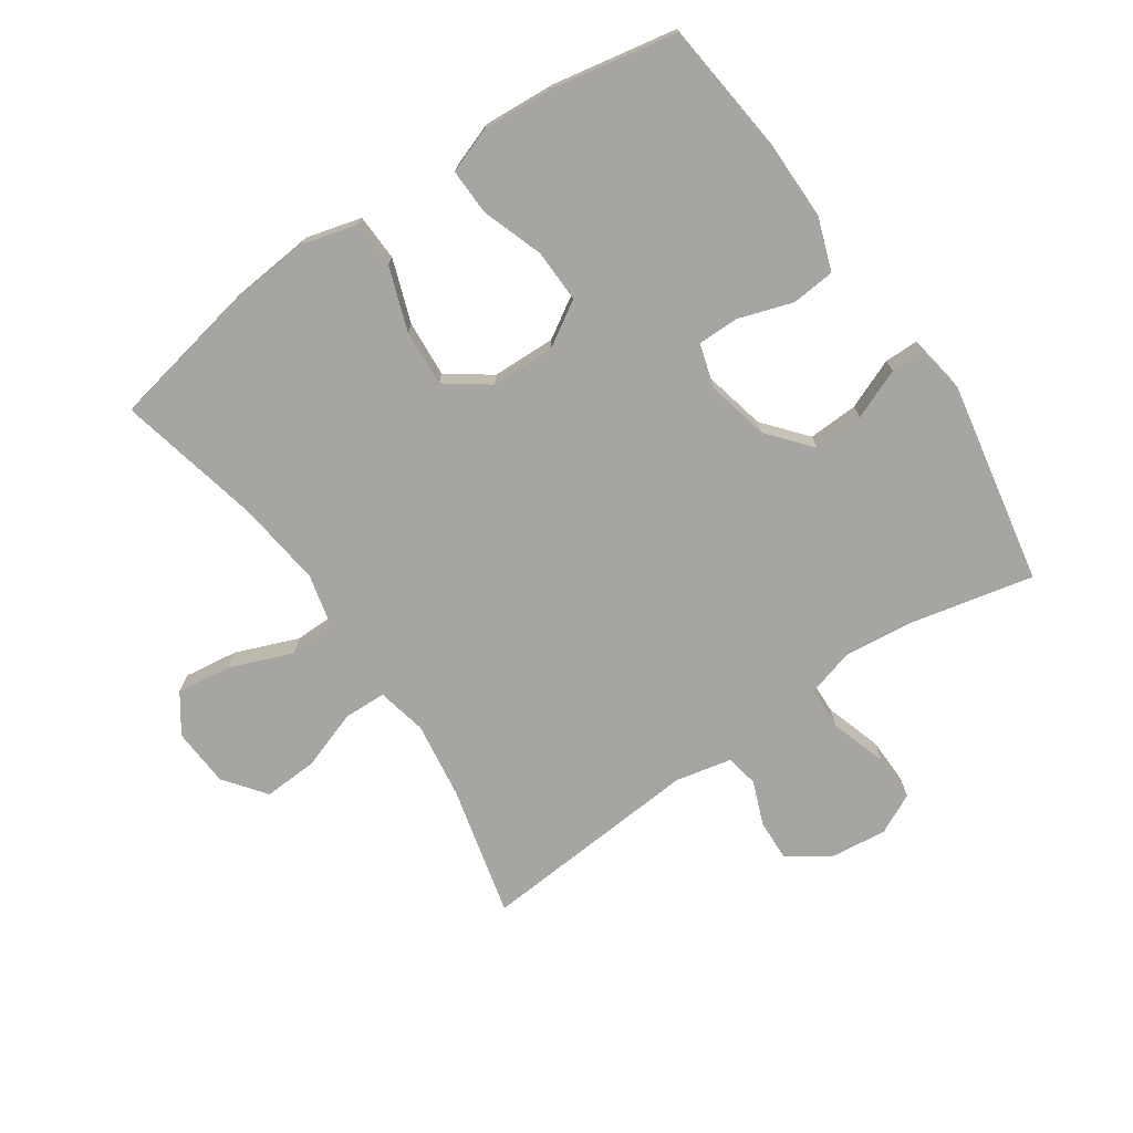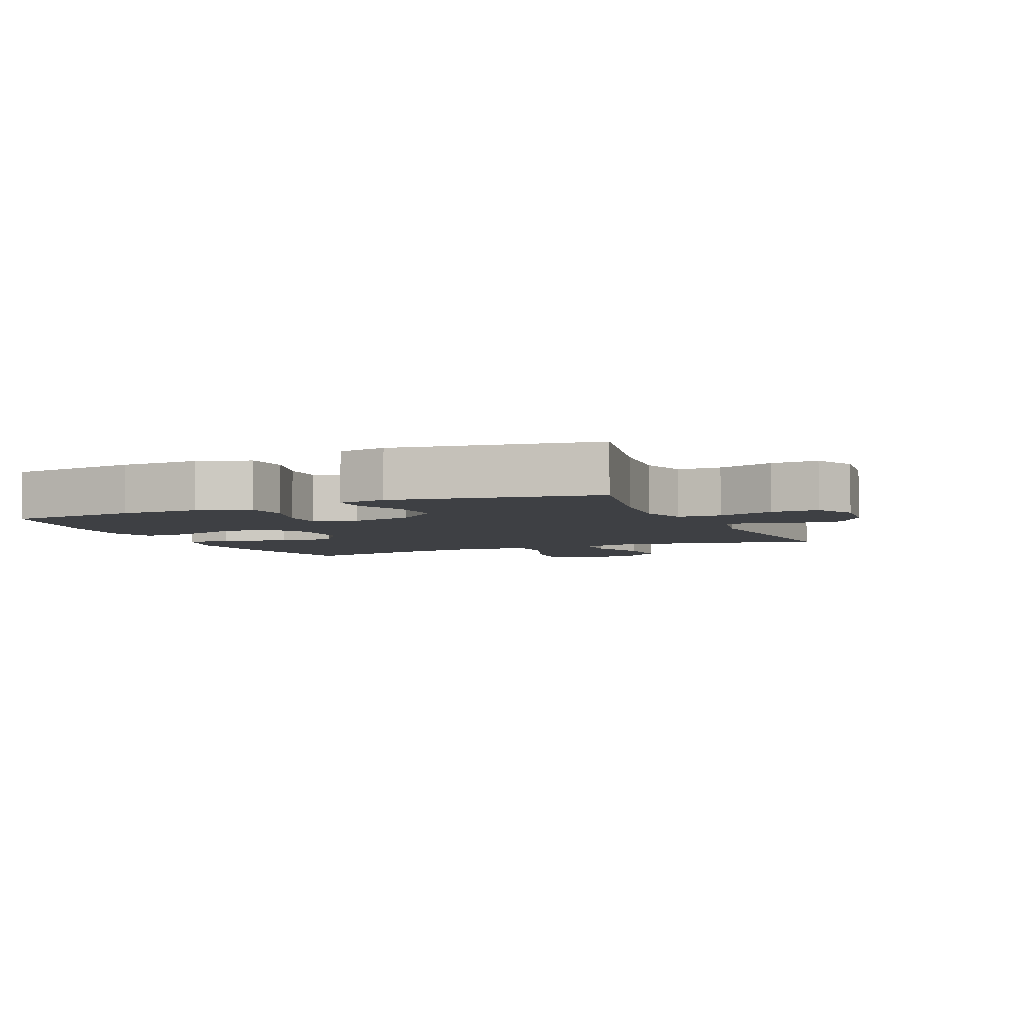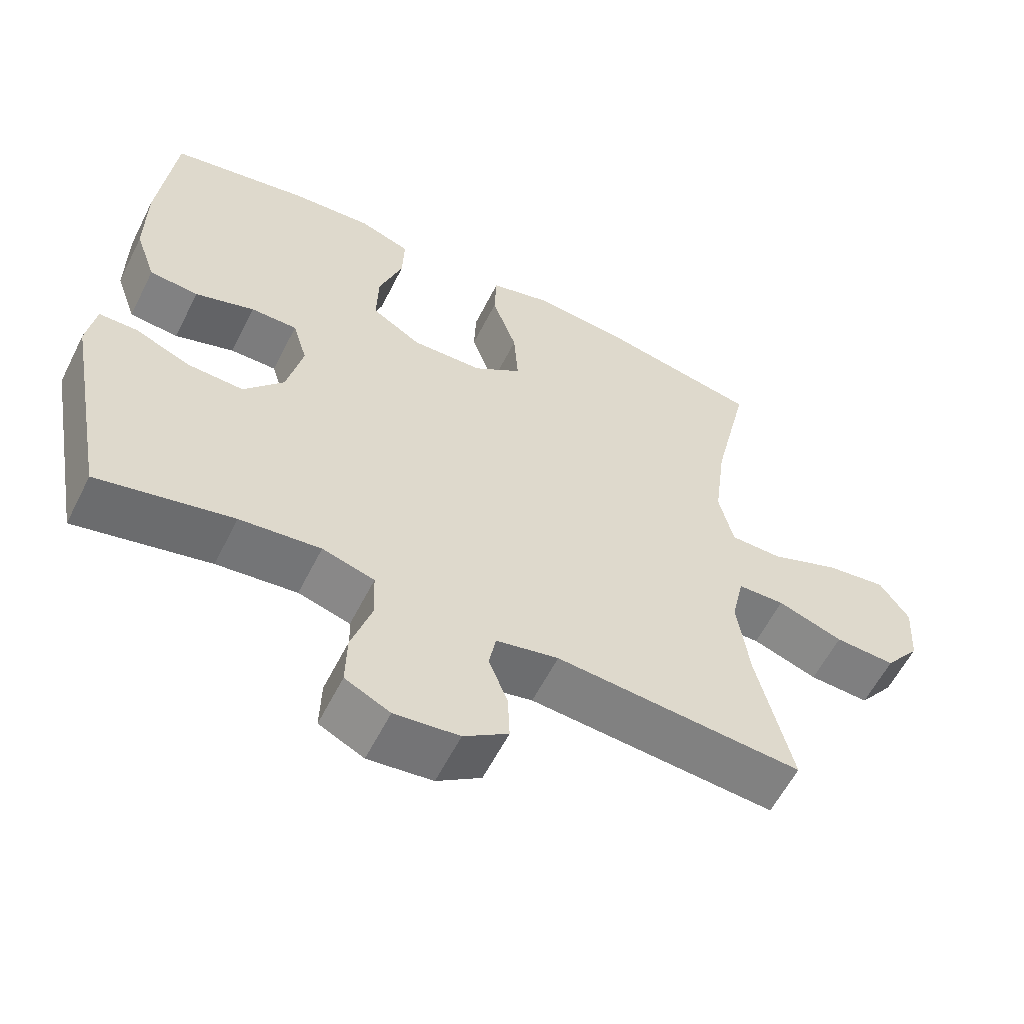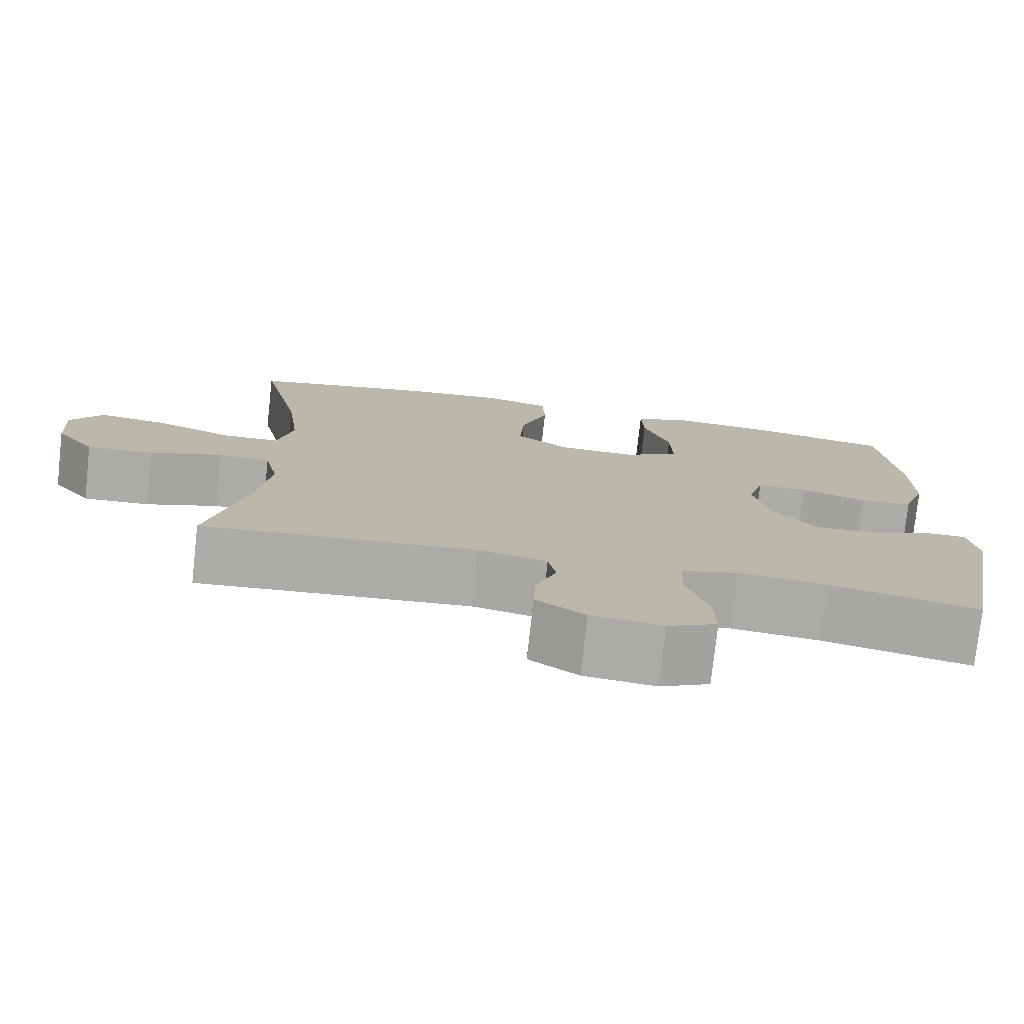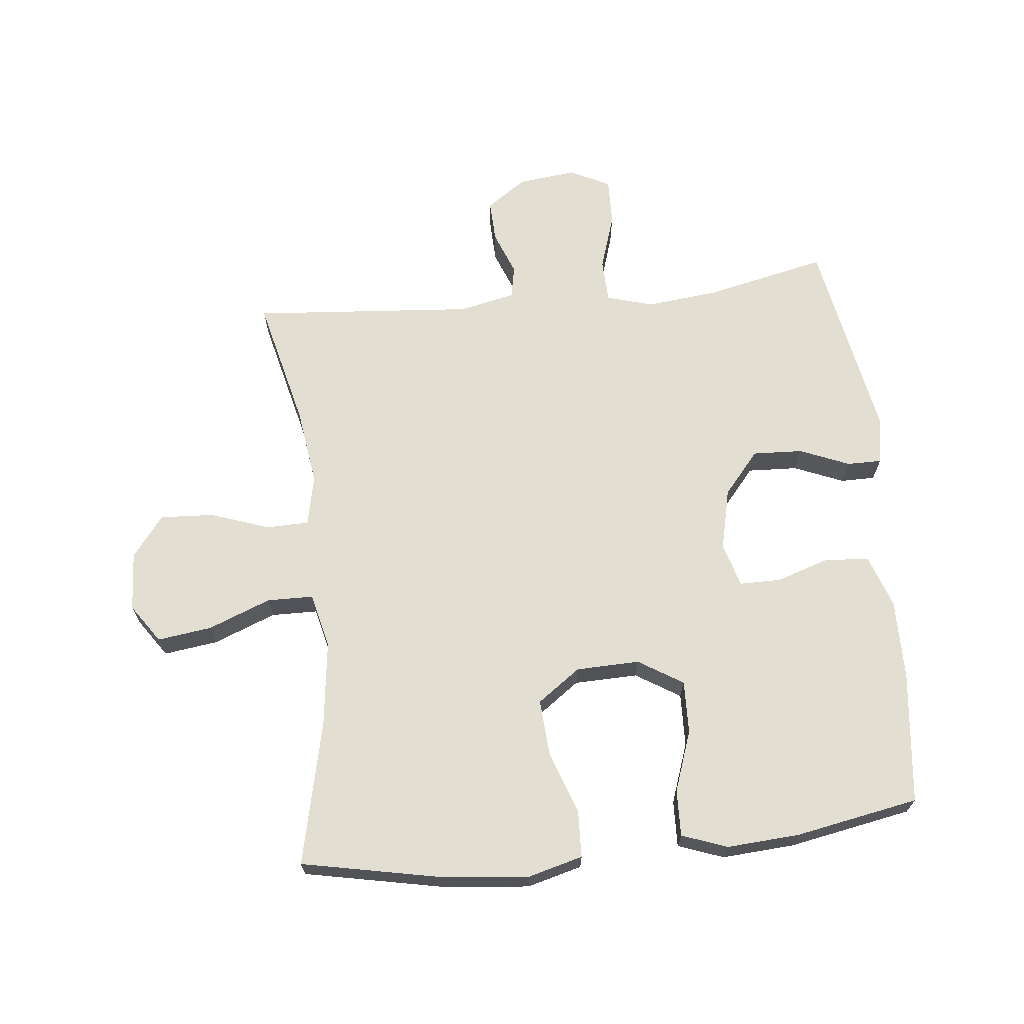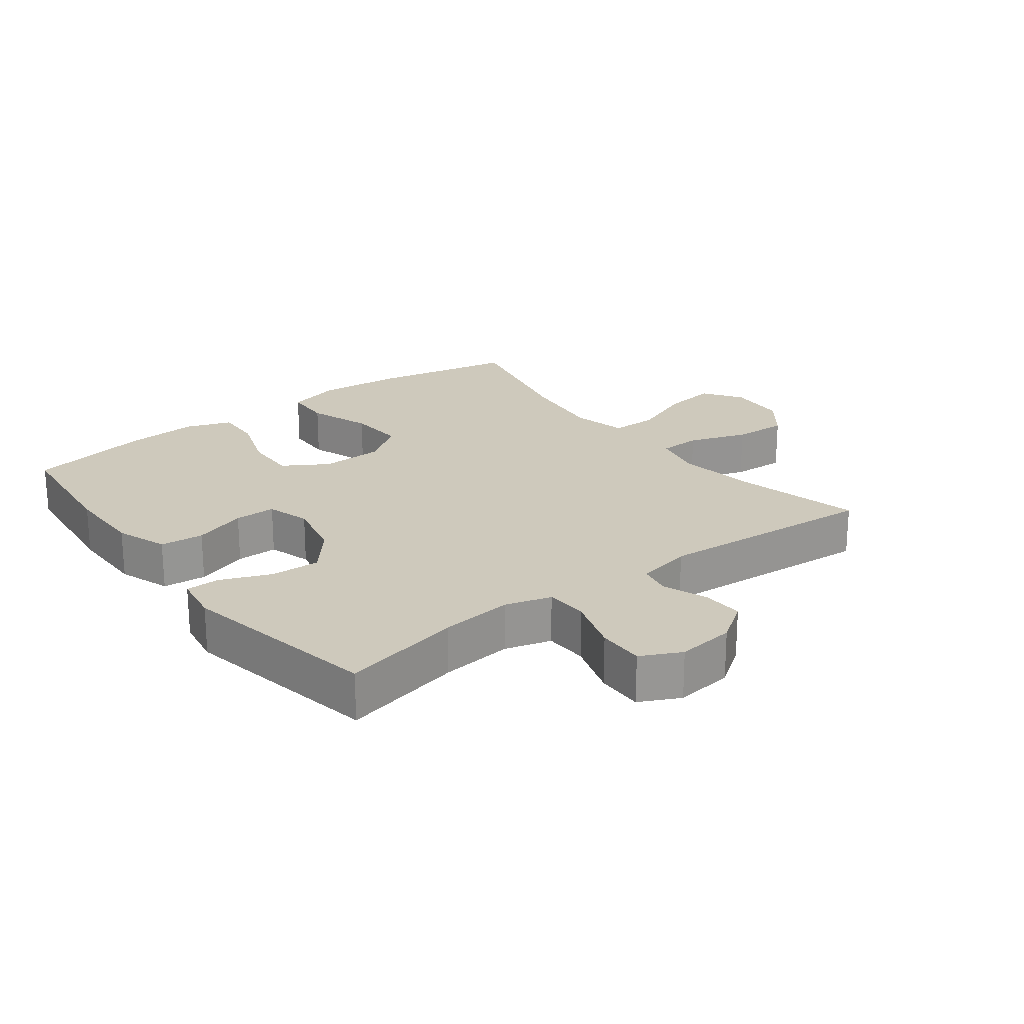
<metadata>
{"format":"obj","ext":"obj","renderer":"f3d","projection":"perspective","resolution":1024,"background":"white","views":[{"elev":-73.7,"azim":34.2,"up":"+Y"},{"elev":-4.9,"azim":113.9,"up":"+Y"},{"elev":-58.8,"azim":153.4,"up":"+Z"},{"elev":-76.5,"azim":-6.3,"up":"+Z"},{"elev":67.8,"azim":-6.0,"up":"+Y"},{"elev":22.5,"azim":142.6,"up":"+Y"}]}
</metadata>
<code>
o path6142
v 0.5836 0.0375 -0.1536
v 0.5709 0.0375 -0.07673
v 0.5158 0.0375 -0.07656
v 0.4358 0.0375 -0.1096
v 0.3559 0.0375 -0.1133
v 0.2986 0.0375 -0.04548
v 0.2758 0.0375 0.05359
v 0.2966 0.0375 0.1233
v 0.3631 0.0375 0.1233
v 0.4484 0.0375 0.09547
v 0.5184 0.0375 0.102
v 0.5479 0.0375 0.1858
v 0.5471 0.0375 0.313
v 0.5235 0.0375 0.5249
v 0.3265 0.0375 0.5615
v 0.2099 0.0375 0.5693
v 0.1369 0.0375 0.5429
v 0.1395 0.0375 0.4687
v 0.1735 0.0375 0.3719
v 0.176 0.0375 0.2871
v 0.105 0.0375 0.243
v 0.003177 0.0375 0.2457
v -0.0657 0.0375 0.295
v -0.0597 0.0375 0.385
v -0.02442 0.0375 0.4856
v -0.02737 0.0375 0.5605
v -0.1152 0.0375 0.5838
v -0.2508 0.0375 0.5706
v -0.4782 0.0375 0.5249
v -0.4258 0.0375 0.2952
v -0.4085 0.0375 0.1584
v -0.429 0.0375 0.0706
v -0.5033 0.0375 0.06942
v -0.6034 0.0375 0.1084
v -0.6905 0.0375 0.1201
v -0.7329 0.0375 0.05852
v -0.727 0.0375 -0.03594
v -0.6765 0.0375 -0.1014
v -0.5899 0.0375 -0.09661
v -0.4959 0.0375 -0.06367
v -0.4282 0.0375 -0.06531
v -0.4107 0.0375 -0.145
v -0.428 0.0375 -0.269
v -0.4782 0.0375 -0.477
v -0.1228 0.0375 -0.4484
v -0.03315 0.0375 -0.4674
v -0.02299 0.0375 -0.5195
v -0.05008 0.0375 -0.5895
v -0.05267 0.0375 -0.6561
v 0.01112 0.0375 -0.7
v 0.1039 0.0375 -0.7104
v 0.1682 0.0375 -0.6786
v 0.1662 0.0375 -0.6032
v 0.1372 0.0375 -0.513
v 0.1397 0.0375 -0.444
v 0.2143 0.0375 -0.4224
v 0.3299 0.0375 -0.4347
v 0.5235 0.0375 -0.477
v 0.5836 -0.0375 -0.1536
v 0.5709 -0.0375 -0.07673
v 0.5158 -0.0375 -0.07656
v 0.4358 -0.0375 -0.1096
v 0.3559 -0.0375 -0.1133
v 0.2986 -0.0375 -0.04548
v 0.2758 -0.0375 0.05359
v 0.2966 -0.0375 0.1233
v 0.3631 -0.0375 0.1233
v 0.4484 -0.0375 0.09547
v 0.5184 -0.0375 0.102
v 0.5479 -0.0375 0.1858
v 0.5471 -0.0375 0.313
v 0.5235 -0.0375 0.5249
v 0.3265 -0.0375 0.5615
v 0.2099 -0.0375 0.5693
v 0.1369 -0.0375 0.5429
v 0.1395 -0.0375 0.4687
v 0.1735 -0.0375 0.3719
v 0.176 -0.0375 0.2871
v 0.105 -0.0375 0.243
v 0.003177 -0.0375 0.2457
v -0.0657 -0.0375 0.295
v -0.0597 -0.0375 0.385
v -0.02442 -0.0375 0.4856
v -0.02737 -0.0375 0.5605
v -0.1152 -0.0375 0.5838
v -0.2508 -0.0375 0.5706
v -0.4782 -0.0375 0.5249
v -0.4258 -0.0375 0.2952
v -0.4085 -0.0375 0.1584
v -0.429 -0.0375 0.0706
v -0.5033 -0.0375 0.06942
v -0.6034 -0.0375 0.1084
v -0.6905 -0.0375 0.1201
v -0.7329 -0.0375 0.05852
v -0.727 -0.0375 -0.03594
v -0.6765 -0.0375 -0.1014
v -0.5899 -0.0375 -0.09661
v -0.4959 -0.0375 -0.06367
v -0.4282 -0.0375 -0.06531
v -0.4107 -0.0375 -0.145
v -0.428 -0.0375 -0.269
v -0.4782 -0.0375 -0.477
v -0.1228 -0.0375 -0.4484
v -0.03315 -0.0375 -0.4674
v -0.02299 -0.0375 -0.5195
v -0.05008 -0.0375 -0.5895
v -0.05267 -0.0375 -0.6561
v 0.01112 -0.0375 -0.7
v 0.1039 -0.0375 -0.7104
v 0.1682 -0.0375 -0.6786
v 0.1662 -0.0375 -0.6032
v 0.1372 -0.0375 -0.513
v 0.1397 -0.0375 -0.444
v 0.2143 -0.0375 -0.4224
v 0.3299 -0.0375 -0.4347
v 0.5235 -0.0375 -0.477
v 0.5836 0.0375 -0.1536
v 0.5709 0.0375 -0.07673
v 0.5709 0.0375 -0.07673
v 0.5158 0.0375 -0.07656
v 0.5184 0.0375 0.102
v 0.5184 0.0375 0.102
v 0.5479 0.0375 0.1858
v 0.5471 0.0375 0.313
v 0.5235 0.0375 -0.477
v 0.5235 0.0375 -0.477
v 0.5235 0.0375 0.5249
v 0.5235 0.0375 0.5249
v 0.4484 0.0375 0.09547
v 0.4358 0.0375 -0.1096
v 0.3631 0.0375 0.1233
v 0.3299 0.0375 -0.4347
v 0.3559 0.0375 -0.1133
v 0.3265 0.0375 0.5615
v 0.2966 0.0375 0.1233
v 0.2966 0.0375 0.1233
v 0.2986 0.0375 -0.04548
v 0.2143 0.0375 -0.4224
v 0.2099 0.0375 0.5693
v 0.2758 0.0375 0.05359
v 0.1397 0.0375 -0.444
v 0.1397 0.0375 -0.444
v 0.1735 0.0375 0.3719
v 0.176 0.0375 0.2871
v 0.1369 0.0375 0.5429
v 0.1369 0.0375 0.5429
v 0.105 0.0375 0.243
v 0.1395 0.0375 0.4687
v 0.1039 0.0375 -0.7104
v 0.1682 0.0375 -0.6786
v 0.1682 0.0375 -0.6786
v 0.1662 0.0375 -0.6032
v 0.1372 0.0375 -0.513
v 0.003177 0.0375 0.2457
v 0.01112 0.0375 -0.7
v -0.05267 0.0375 -0.6561
v -0.0657 0.0375 0.295
v -0.05008 0.0375 -0.5895
v -0.02299 0.0375 -0.5195
v -0.03315 0.0375 -0.4674
v -0.03315 0.0375 -0.4674
v -0.0597 0.0375 0.385
v -0.02442 0.0375 0.4856
v -0.02737 0.0375 0.5605
v -0.02737 0.0375 0.5605
v -0.1152 0.0375 0.5838
v -0.1228 0.0375 -0.4484
v -0.2508 0.0375 0.5706
v -0.4782 0.0375 -0.477
v -0.4782 0.0375 -0.477
v -0.4107 0.0375 -0.145
v -0.428 0.0375 -0.269
v -0.4085 0.0375 0.1584
v -0.429 0.0375 0.0706
v -0.429 0.0375 0.0706
v -0.4258 0.0375 0.2952
v -0.4282 0.0375 -0.06531
v -0.4282 0.0375 -0.06531
v -0.4959 0.0375 -0.06367
v -0.5033 0.0375 0.06942
v -0.4782 0.0375 0.5249
v -0.4782 0.0375 0.5249
v -0.5899 0.0375 -0.09661
v -0.6034 0.0375 0.1084
v -0.6765 0.0375 -0.1014
v -0.6905 0.0375 0.1201
v -0.6905 0.0375 0.1201
v -0.727 0.0375 -0.03594
v -0.7329 0.0375 0.05852
v 0.5836 -0.0375 -0.1536
v 0.5709 -0.0375 -0.07673
v 0.5709 -0.0375 -0.07673
v 0.5158 -0.0375 -0.07656
v 0.5184 -0.0375 0.102
v 0.5184 -0.0375 0.102
v 0.5479 -0.0375 0.1858
v 0.5471 -0.0375 0.313
v 0.5235 -0.0375 -0.477
v 0.5235 -0.0375 -0.477
v 0.5235 -0.0375 0.5249
v 0.5235 -0.0375 0.5249
v 0.4484 -0.0375 0.09547
v 0.4358 -0.0375 -0.1096
v 0.3631 -0.0375 0.1233
v 0.3299 -0.0375 -0.4347
v 0.3559 -0.0375 -0.1133
v 0.3265 -0.0375 0.5615
v 0.2966 -0.0375 0.1233
v 0.2966 -0.0375 0.1233
v 0.2986 -0.0375 -0.04548
v 0.2143 -0.0375 -0.4224
v 0.2099 -0.0375 0.5693
v 0.2758 -0.0375 0.05359
v 0.1397 -0.0375 -0.444
v 0.1397 -0.0375 -0.444
v 0.1735 -0.0375 0.3719
v 0.176 -0.0375 0.2871
v 0.1369 -0.0375 0.5429
v 0.1369 -0.0375 0.5429
v 0.105 -0.0375 0.243
v 0.1395 -0.0375 0.4687
v 0.1039 -0.0375 -0.7104
v 0.1682 -0.0375 -0.6786
v 0.1682 -0.0375 -0.6786
v 0.1662 -0.0375 -0.6032
v 0.1372 -0.0375 -0.513
v 0.003177 -0.0375 0.2457
v 0.01112 -0.0375 -0.7
v -0.05267 -0.0375 -0.6561
v -0.0657 -0.0375 0.295
v -0.05008 -0.0375 -0.5895
v -0.02299 -0.0375 -0.5195
v -0.03315 -0.0375 -0.4674
v -0.03315 -0.0375 -0.4674
v -0.0597 -0.0375 0.385
v -0.02442 -0.0375 0.4856
v -0.02737 -0.0375 0.5605
v -0.02737 -0.0375 0.5605
v -0.1152 -0.0375 0.5838
v -0.1228 -0.0375 -0.4484
v -0.2508 -0.0375 0.5706
v -0.4782 -0.0375 -0.477
v -0.4782 -0.0375 -0.477
v -0.4107 -0.0375 -0.145
v -0.428 -0.0375 -0.269
v -0.4085 -0.0375 0.1584
v -0.429 -0.0375 0.0706
v -0.429 -0.0375 0.0706
v -0.4258 -0.0375 0.2952
v -0.4282 -0.0375 -0.06531
v -0.4282 -0.0375 -0.06531
v -0.4959 -0.0375 -0.06367
v -0.5033 -0.0375 0.06942
v -0.4782 -0.0375 0.5249
v -0.4782 -0.0375 0.5249
v -0.5899 -0.0375 -0.09661
v -0.6034 -0.0375 0.1084
v -0.6765 -0.0375 -0.1014
v -0.6905 -0.0375 0.1201
v -0.6905 -0.0375 0.1201
v -0.727 -0.0375 -0.03594
v -0.7329 -0.0375 0.05852
f 208 220 213
f 214 210 233
f 228 225 231
f 190 205 198
f 207 216 197
f 240 244 245
f 213 220 227
f 217 204 197
f 212 221 207
f 247 227 246
f 227 230 246
f 246 230 249
f 220 208 217
f 207 197 200
f 239 236 237
f 218 221 212
f 211 210 214
f 261 257 262
f 226 233 232
f 193 190 191
f 229 228 231
f 213 227 210
f 211 206 210
f 249 235 241
f 256 261 258
f 256 257 261
f 205 206 211
f 205 203 206
f 202 196 204
f 221 216 207
f 214 233 226
f 239 235 236
f 249 230 235
f 216 217 197
f 241 235 239
f 226 232 225
f 204 217 208
f 240 245 242
f 249 241 254
f 250 227 247
f 197 204 196
f 222 225 228
f 253 257 256
f 247 253 252
f 223 225 222
f 210 227 240
f 240 227 244
f 250 247 252
f 262 257 259
f 252 253 256
f 203 190 193
f 194 196 202
f 190 203 205
f 231 225 232
f 233 210 240
f 244 227 250
f 1 119 192 59
f 2 3 61 60
f 122 12 70 195
f 12 13 71 70
f 126 1 59 199
f 13 128 201 71
f 10 11 69 68
f 3 4 62 61
f 9 10 68 67
f 57 58 116 115
f 4 5 63 62
f 14 15 73 72
f 136 9 67 209
f 5 6 64 63
f 56 57 115 114
f 15 16 74 73
f 6 7 65 64
f 7 8 66 65
f 142 56 114 215
f 19 20 78 77
f 16 146 219 74
f 20 21 79 78
f 18 19 77 76
f 17 18 76 75
f 51 151 224 109
f 52 53 111 110
f 53 54 112 111
f 54 55 113 112
f 21 22 80 79
f 50 51 109 108
f 49 50 108 107
f 22 23 81 80
f 48 49 107 106
f 47 48 106 105
f 161 47 105 234
f 24 25 83 82
f 25 165 238 83
f 26 27 85 84
f 45 46 104 103
f 23 24 82 81
f 27 28 86 85
f 170 45 103 243
f 42 43 101 100
f 31 175 248 89
f 30 31 89 88
f 178 42 100 251
f 40 41 99 98
f 32 33 91 90
f 182 30 88 255
f 28 29 87 86
f 43 44 102 101
f 39 40 98 97
f 33 34 92 91
f 38 39 97 96
f 34 187 260 92
f 37 38 96 95
f 36 37 95 94
f 35 36 94 93
f 135 140 147
f 141 160 137
f 155 158 152
f 117 125 132
f 134 124 143
f 167 172 171
f 140 154 147
f 144 124 131
f 139 134 148
f 174 173 154
f 154 173 157
f 173 176 157
f 147 144 135
f 134 127 124
f 166 164 163
f 145 139 148
f 138 141 137
f 188 189 184
f 153 159 160
f 120 118 117
f 156 158 155
f 140 137 154
f 138 137 133
f 176 168 162
f 183 185 188
f 183 188 184
f 132 138 133
f 132 133 130
f 129 131 123
f 148 134 143
f 141 153 160
f 166 163 162
f 176 162 157
f 143 124 144
f 168 166 162
f 153 152 159
f 131 135 144
f 167 169 172
f 176 181 168
f 177 174 154
f 124 123 131
f 149 155 152
f 180 183 184
f 174 179 180
f 150 149 152
f 137 167 154
f 167 171 154
f 177 179 174
f 189 186 184
f 179 183 180
f 130 120 117
f 121 129 123
f 117 132 130
f 158 159 152
f 160 167 137
f 171 177 154

</code>
